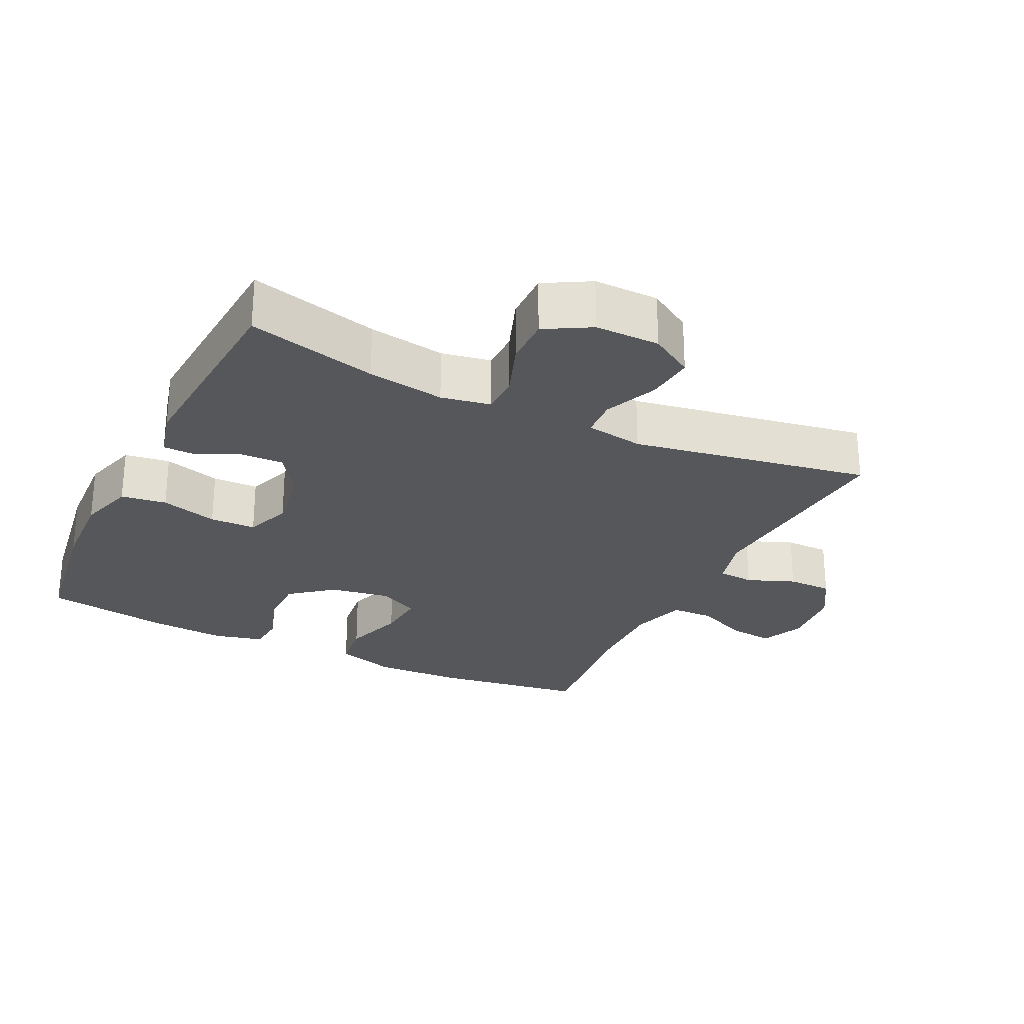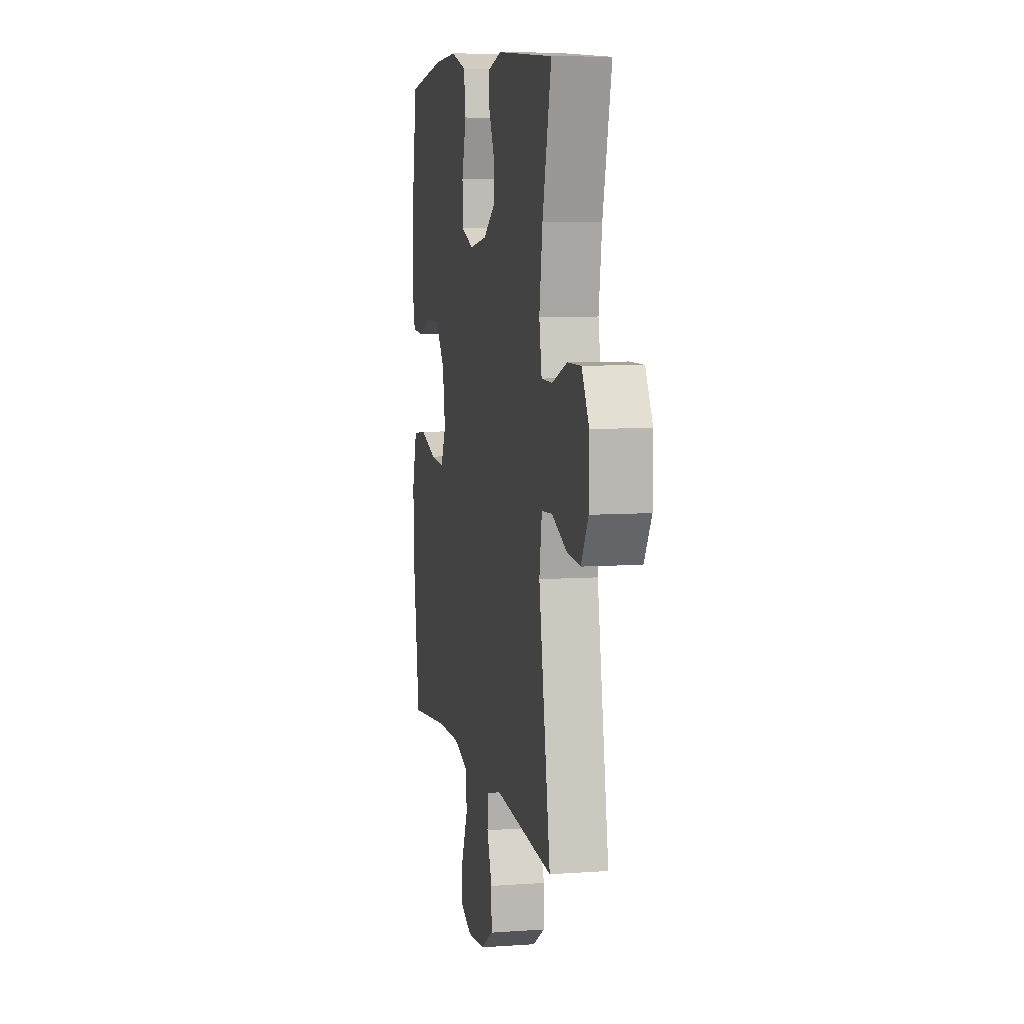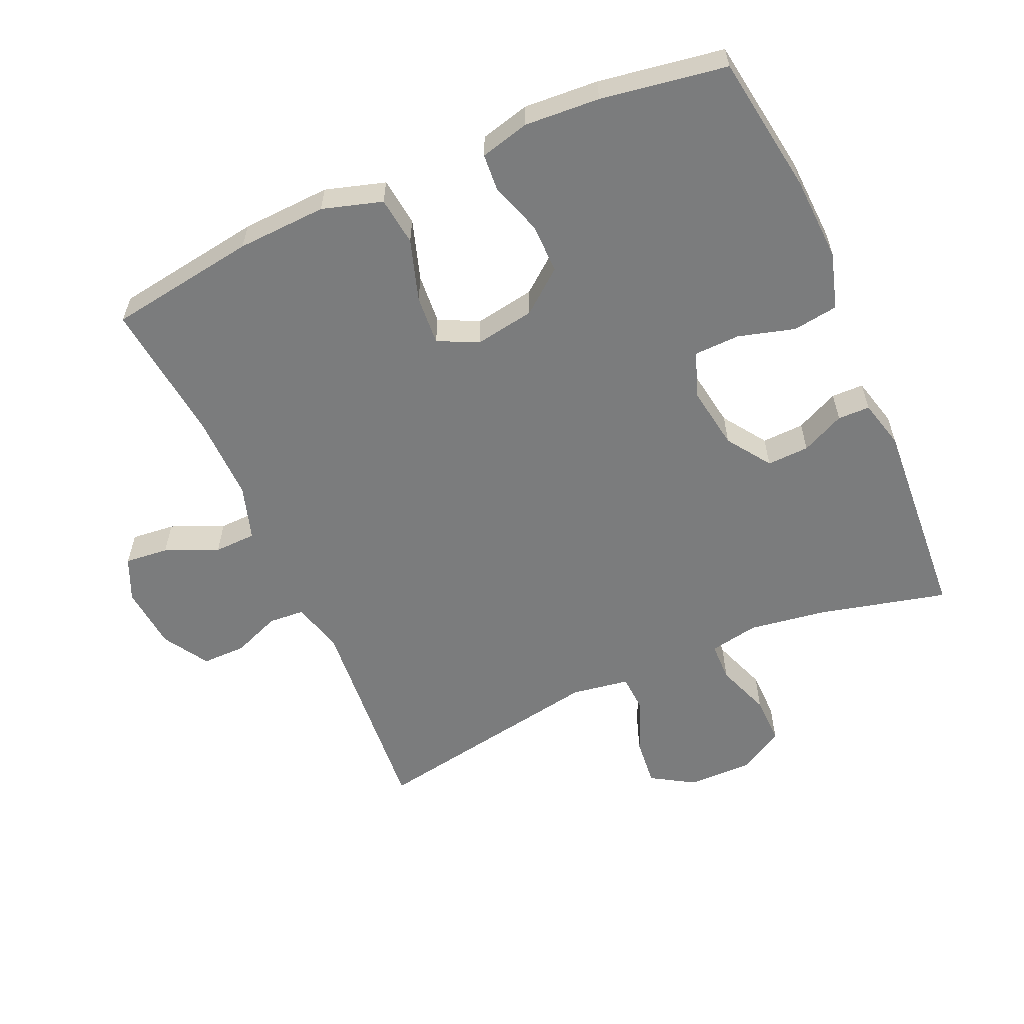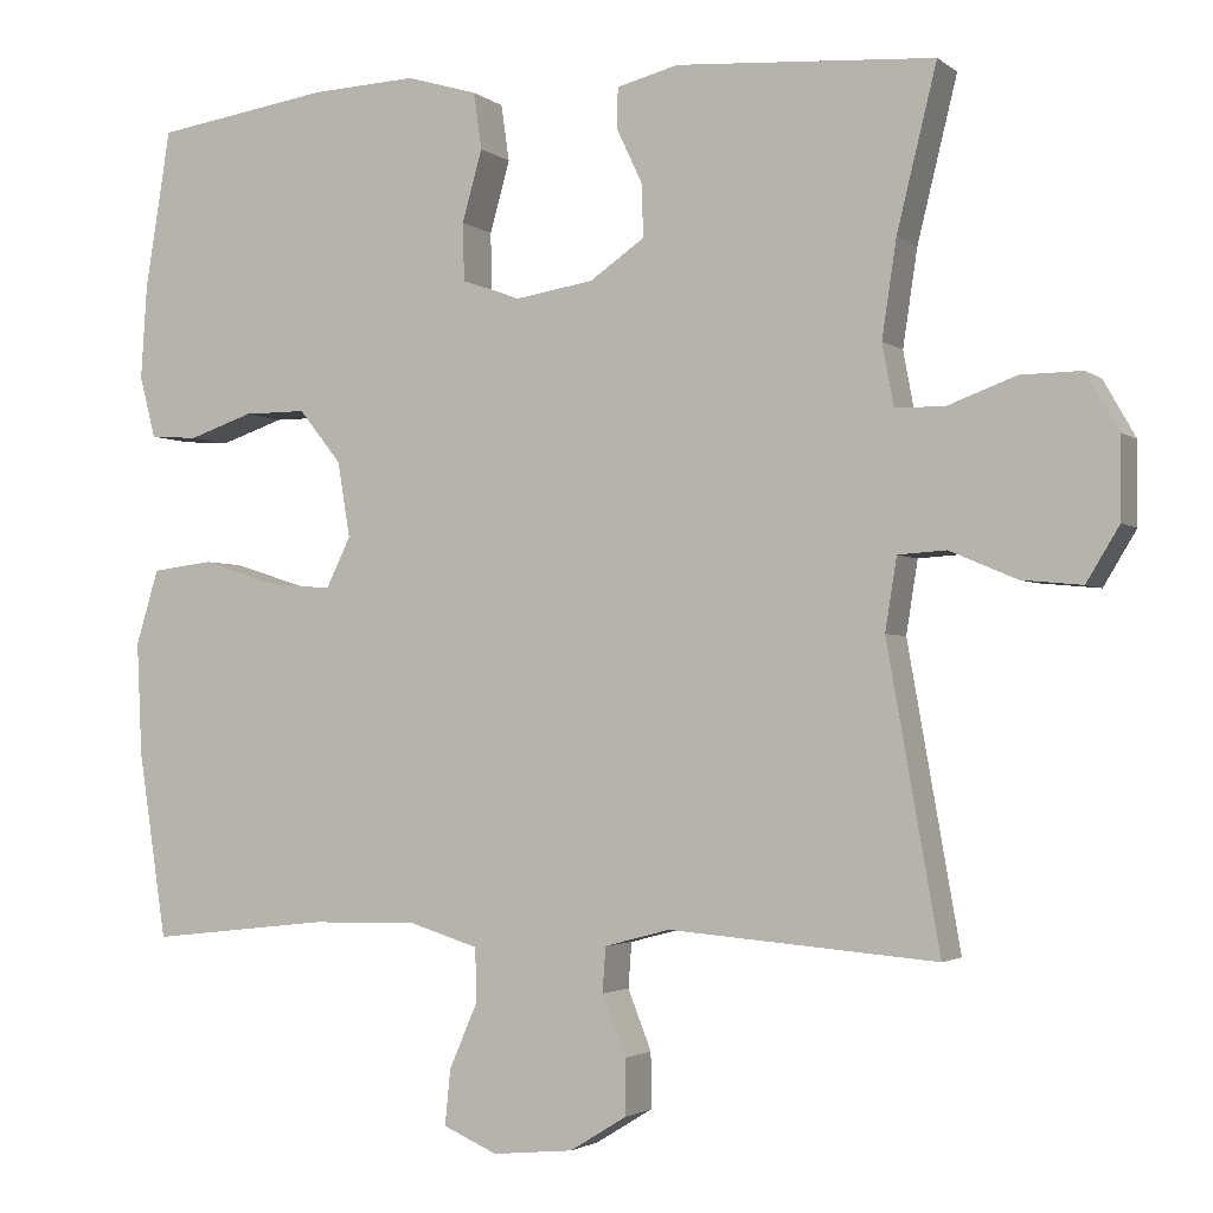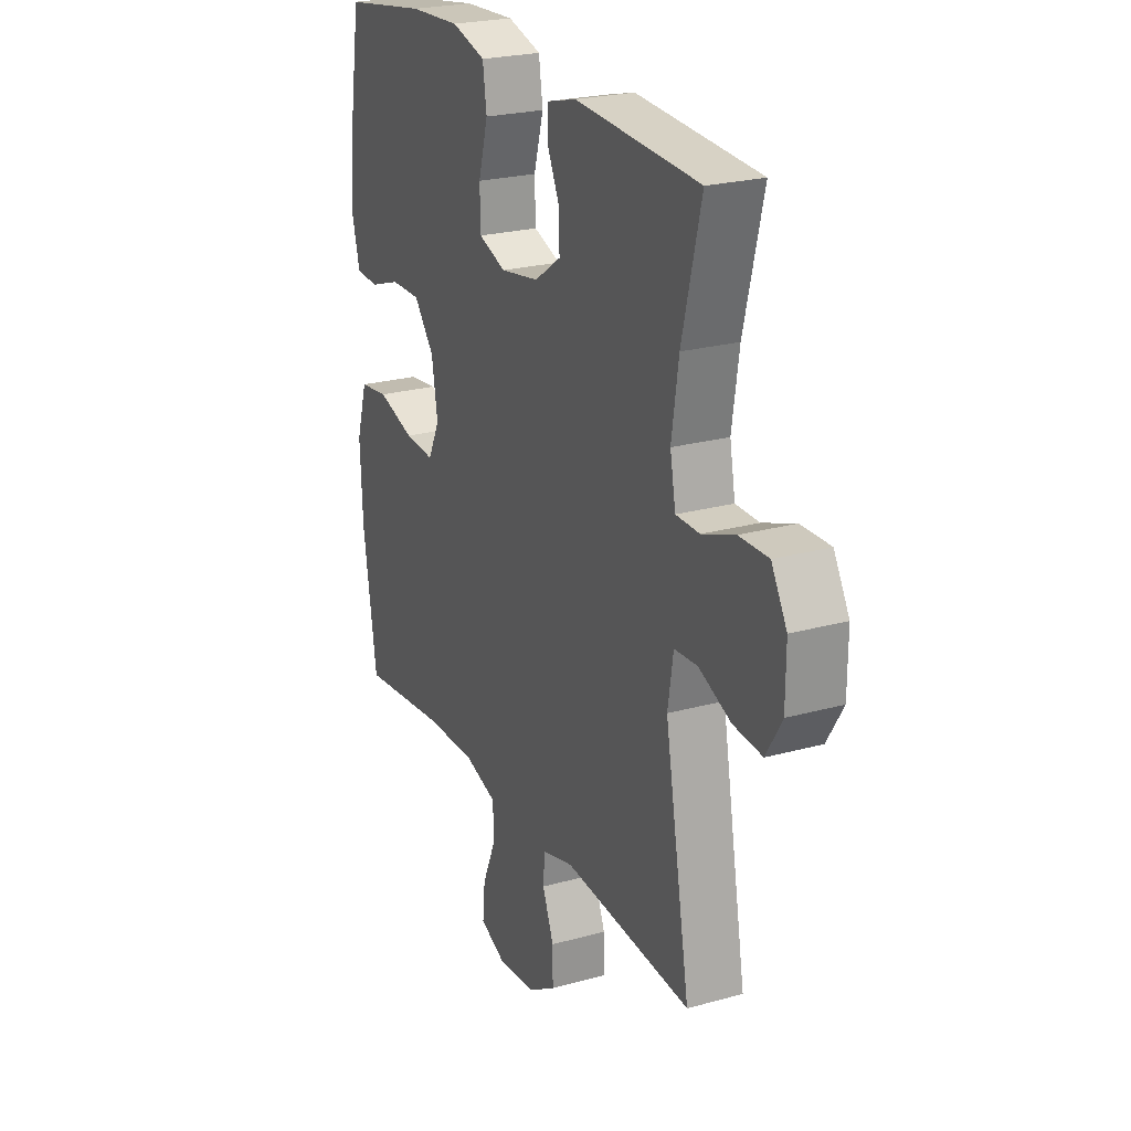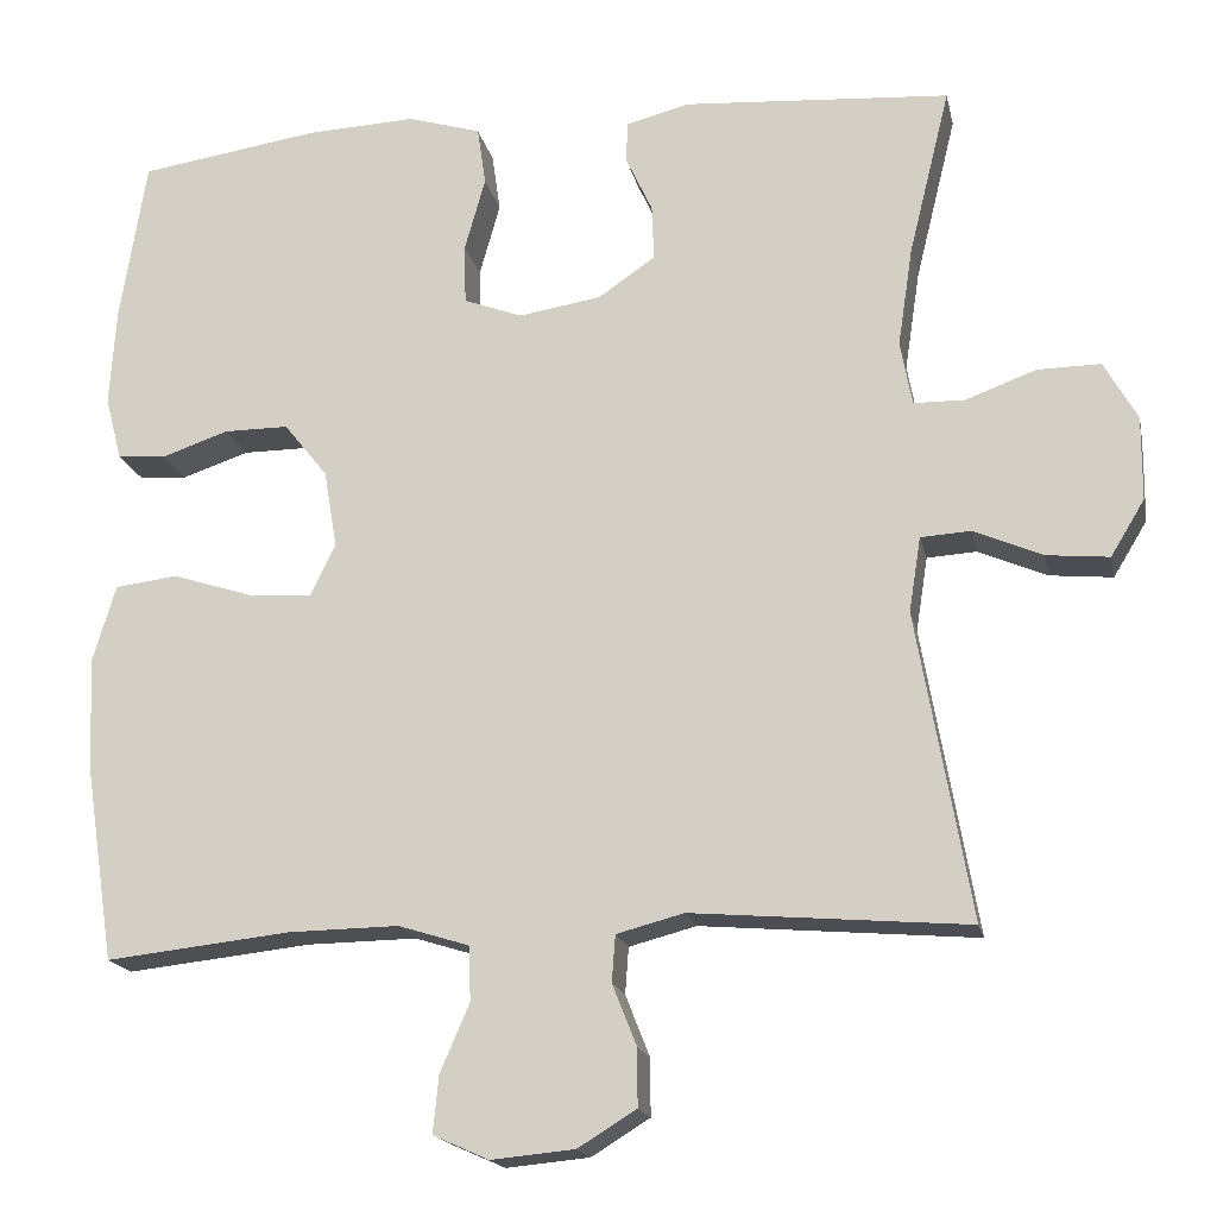
<metadata>
{"format":"obj","ext":"obj","renderer":"f3d","projection":"perspective","resolution":1024,"background":"white","views":[{"elev":-26.8,"azim":64.0,"up":"+Y"},{"elev":7.4,"azim":78.5,"up":"+Z"},{"elev":-58.7,"azim":-66.1,"up":"+Y"},{"elev":-2.5,"azim":24.0,"up":"+Z"},{"elev":23.5,"azim":64.9,"up":"+Z"},{"elev":-17.5,"azim":11.8,"up":"+Z"}]}
</metadata>
<code>
o path986
v -0.547 0.0375 0.3416
v -0.5545 0.0375 0.2271
v -0.5352 0.0375 0.1524
v -0.4778 0.0375 0.1481
v -0.3993 0.0375 0.1746
v -0.3237 0.0375 0.1748
v -0.2725 0.0375 0.1105
v -0.2572 0.0375 0.01941
v -0.2868 0.0375 -0.04167
v -0.3627 0.0375 -0.03589
v -0.4559 0.0375 -0.006133
v -0.5296 0.0375 -0.01524
v -0.557 0.0375 -0.1062
v -0.5506 0.0375 -0.2425
v -0.5164 0.0375 -0.4687
v -0.2992 0.0375 -0.445
v -0.1696 0.0375 -0.4429
v -0.08619 0.0375 -0.4689
v -0.08417 0.0375 -0.533
v -0.1188 0.0375 -0.6132
v -0.1253 0.0375 -0.6798
v -0.05984 0.0375 -0.7088
v 0.03776 0.0375 -0.6995
v 0.1067 0.0375 -0.6571
v 0.1064 0.0375 -0.5899
v 0.07778 0.0375 -0.5175
v 0.08184 0.0375 -0.4627
v 0.1609 0.0375 -0.4419
v 0.4855 0.0375 -0.4687
v 0.4219 0.0375 -0.1074
v 0.4359 0.0375 -0.01956
v 0.4944 0.0375 -0.01583
v 0.5757 0.0375 -0.05058
v 0.6491 0.0375 -0.05761
v 0.6889 0.0375 0.008023
v 0.6894 0.0375 0.1061
v 0.6502 0.0375 0.1752
v 0.576 0.0375 0.1741
v 0.4931 0.0375 0.1435
v 0.4335 0.0375 0.1445
v 0.4195 0.0375 0.2193
v 0.4371 0.0375 0.3363
v 0.4855 0.0375 0.533
v 0.1723 0.0375 0.5542
v 0.09741 0.0375 0.5351
v 0.09638 0.0375 0.4861
v 0.1272 0.0375 0.4203
v 0.1297 0.0375 0.356
v 0.06308 0.0375 0.3101
v -0.03383 0.0375 0.2947
v -0.1026 0.0375 0.3202
v -0.1044 0.0375 0.3898
v -0.08014 0.0375 0.4764
v -0.09014 0.0375 0.5452
v -0.1761 0.0375 0.5708
v -0.3041 0.0375 0.5648
v -0.5164 0.0375 0.533
v -0.547 -0.0375 0.3416
v -0.5545 -0.0375 0.2271
v -0.5352 -0.0375 0.1524
v -0.4778 -0.0375 0.1481
v -0.3993 -0.0375 0.1746
v -0.3237 -0.0375 0.1748
v -0.2725 -0.0375 0.1105
v -0.2572 -0.0375 0.01941
v -0.2868 -0.0375 -0.04167
v -0.3627 -0.0375 -0.03589
v -0.4559 -0.0375 -0.006133
v -0.5296 -0.0375 -0.01524
v -0.557 -0.0375 -0.1062
v -0.5506 -0.0375 -0.2425
v -0.5164 -0.0375 -0.4687
v -0.2992 -0.0375 -0.445
v -0.1696 -0.0375 -0.4429
v -0.08619 -0.0375 -0.4689
v -0.08417 -0.0375 -0.533
v -0.1188 -0.0375 -0.6132
v -0.1253 -0.0375 -0.6798
v -0.05984 -0.0375 -0.7088
v 0.03776 -0.0375 -0.6995
v 0.1067 -0.0375 -0.6571
v 0.1064 -0.0375 -0.5899
v 0.07778 -0.0375 -0.5175
v 0.08184 -0.0375 -0.4627
v 0.1609 -0.0375 -0.4419
v 0.4855 -0.0375 -0.4687
v 0.4219 -0.0375 -0.1074
v 0.4359 -0.0375 -0.01956
v 0.4944 -0.0375 -0.01583
v 0.5757 -0.0375 -0.05058
v 0.6491 -0.0375 -0.05761
v 0.6889 -0.0375 0.008023
v 0.6894 -0.0375 0.1061
v 0.6502 -0.0375 0.1752
v 0.576 -0.0375 0.1741
v 0.4931 -0.0375 0.1435
v 0.4335 -0.0375 0.1445
v 0.4195 -0.0375 0.2193
v 0.4371 -0.0375 0.3363
v 0.4855 -0.0375 0.533
v 0.1723 -0.0375 0.5542
v 0.09741 -0.0375 0.5351
v 0.09638 -0.0375 0.4861
v 0.1272 -0.0375 0.4203
v 0.1297 -0.0375 0.356
v 0.06308 -0.0375 0.3101
v -0.03383 -0.0375 0.2947
v -0.1026 -0.0375 0.3202
v -0.1044 -0.0375 0.3898
v -0.08014 -0.0375 0.4764
v -0.09014 -0.0375 0.5452
v -0.1761 -0.0375 0.5708
v -0.3041 -0.0375 0.5648
v -0.5164 -0.0375 0.533
v -0.09014 0.0375 0.5452
v -0.09014 0.0375 0.5452
v -0.1761 0.0375 0.5708
v -0.3041 0.0375 0.5648
v 0.1723 0.0375 0.5542
v 0.09741 0.0375 0.5351
v 0.09741 0.0375 0.5351
v -0.08014 0.0375 0.4764
v 0.4855 0.0375 0.533
v 0.4855 0.0375 0.533
v -0.5164 0.0375 0.533
v -0.5164 0.0375 0.533
v 0.09638 0.0375 0.4861
v 0.1272 0.0375 0.4203
v -0.1044 0.0375 0.3898
v -0.547 0.0375 0.3416
v 0.4371 0.0375 0.3363
v 0.1297 0.0375 0.356
v -0.1026 0.0375 0.3202
v -0.1026 0.0375 0.3202
v 0.06308 0.0375 0.3101
v -0.5545 0.0375 0.2271
v 0.4195 0.0375 0.2193
v -0.03383 0.0375 0.2947
v -0.5352 0.0375 0.1524
v -0.5352 0.0375 0.1524
v 0.4335 0.0375 0.1445
v 0.4335 0.0375 0.1445
v -0.3993 0.0375 0.1746
v -0.3237 0.0375 0.1748
v 0.6894 0.0375 0.1061
v 0.6502 0.0375 0.1752
v 0.6502 0.0375 0.1752
v 0.576 0.0375 0.1741
v -0.2725 0.0375 0.1105
v -0.4778 0.0375 0.1481
v 0.4931 0.0375 0.1435
v -0.2572 0.0375 0.01941
v 0.6889 0.0375 0.008023
v -0.2868 0.0375 -0.04167
v -0.2868 0.0375 -0.04167
v 0.6491 0.0375 -0.05761
v 0.6491 0.0375 -0.05761
v -0.3627 0.0375 -0.03589
v -0.4559 0.0375 -0.006133
v -0.5296 0.0375 -0.01524
v -0.5296 0.0375 -0.01524
v -0.557 0.0375 -0.1062
v 0.5757 0.0375 -0.05058
v 0.4944 0.0375 -0.01583
v 0.4359 0.0375 -0.01956
v 0.4359 0.0375 -0.01956
v 0.4219 0.0375 -0.1074
v -0.5506 0.0375 -0.2425
v 0.4855 0.0375 -0.4687
v 0.4855 0.0375 -0.4687
v 0.08184 0.0375 -0.4627
v 0.08184 0.0375 -0.4627
v 0.1609 0.0375 -0.4419
v -0.2992 0.0375 -0.445
v -0.1696 0.0375 -0.4429
v -0.5164 0.0375 -0.4687
v -0.5164 0.0375 -0.4687
v -0.08619 0.0375 -0.4689
v -0.08619 0.0375 -0.4689
v 0.07778 0.0375 -0.5175
v -0.08417 0.0375 -0.533
v 0.1064 0.0375 -0.5899
v -0.1188 0.0375 -0.6132
v 0.1067 0.0375 -0.6571
v -0.1253 0.0375 -0.6798
v -0.1253 0.0375 -0.6798
v 0.03776 0.0375 -0.6995
v -0.05984 0.0375 -0.7088
v -0.09014 -0.0375 0.5452
v -0.09014 -0.0375 0.5452
v -0.1761 -0.0375 0.5708
v -0.3041 -0.0375 0.5648
v 0.1723 -0.0375 0.5542
v 0.09741 -0.0375 0.5351
v 0.09741 -0.0375 0.5351
v -0.08014 -0.0375 0.4764
v 0.4855 -0.0375 0.533
v 0.4855 -0.0375 0.533
v -0.5164 -0.0375 0.533
v -0.5164 -0.0375 0.533
v 0.09638 -0.0375 0.4861
v 0.1272 -0.0375 0.4203
v -0.1044 -0.0375 0.3898
v -0.547 -0.0375 0.3416
v 0.4371 -0.0375 0.3363
v 0.1297 -0.0375 0.356
v -0.1026 -0.0375 0.3202
v -0.1026 -0.0375 0.3202
v 0.06308 -0.0375 0.3101
v -0.5545 -0.0375 0.2271
v 0.4195 -0.0375 0.2193
v -0.03383 -0.0375 0.2947
v -0.5352 -0.0375 0.1524
v -0.5352 -0.0375 0.1524
v 0.4335 -0.0375 0.1445
v 0.4335 -0.0375 0.1445
v -0.3993 -0.0375 0.1746
v -0.3237 -0.0375 0.1748
v 0.6894 -0.0375 0.1061
v 0.6502 -0.0375 0.1752
v 0.6502 -0.0375 0.1752
v 0.576 -0.0375 0.1741
v -0.2725 -0.0375 0.1105
v -0.4778 -0.0375 0.1481
v 0.4931 -0.0375 0.1435
v -0.2572 -0.0375 0.01941
v 0.6889 -0.0375 0.008023
v -0.2868 -0.0375 -0.04167
v -0.2868 -0.0375 -0.04167
v 0.6491 -0.0375 -0.05761
v 0.6491 -0.0375 -0.05761
v -0.3627 -0.0375 -0.03589
v -0.4559 -0.0375 -0.006133
v -0.5296 -0.0375 -0.01524
v -0.5296 -0.0375 -0.01524
v -0.557 -0.0375 -0.1062
v 0.5757 -0.0375 -0.05058
v 0.4944 -0.0375 -0.01583
v 0.4359 -0.0375 -0.01956
v 0.4359 -0.0375 -0.01956
v 0.4219 -0.0375 -0.1074
v -0.5506 -0.0375 -0.2425
v 0.4855 -0.0375 -0.4687
v 0.4855 -0.0375 -0.4687
v 0.08184 -0.0375 -0.4627
v 0.08184 -0.0375 -0.4627
v 0.1609 -0.0375 -0.4419
v -0.2992 -0.0375 -0.445
v -0.1696 -0.0375 -0.4429
v -0.5164 -0.0375 -0.4687
v -0.5164 -0.0375 -0.4687
v -0.08619 -0.0375 -0.4689
v -0.08619 -0.0375 -0.4689
v 0.07778 -0.0375 -0.5175
v -0.08417 -0.0375 -0.533
v 0.1064 -0.0375 -0.5899
v -0.1188 -0.0375 -0.6132
v 0.1067 -0.0375 -0.6571
v -0.1253 -0.0375 -0.6798
v -0.1253 -0.0375 -0.6798
v 0.03776 -0.0375 -0.6995
v -0.05984 -0.0375 -0.7088
f 217 204 210
f 192 203 191
f 191 196 189
f 254 255 256
f 225 215 238
f 245 228 252
f 193 202 205
f 224 210 213
f 225 238 222
f 228 232 248
f 241 209 226
f 223 207 218
f 241 247 243
f 226 212 223
f 237 222 238
f 236 232 233
f 242 232 236
f 211 206 209
f 256 255 261
f 212 226 209
f 218 204 217
f 261 257 262
f 247 226 245
f 256 261 258
f 201 193 194
f 245 252 254
f 226 228 245
f 249 228 248
f 207 203 218
f 203 192 218
f 239 209 241
f 204 192 199
f 202 206 205
f 205 206 211
f 202 193 201
f 241 226 247
f 252 228 249
f 192 204 218
f 248 232 242
f 212 207 223
f 230 227 237
f 254 252 255
f 227 219 237
f 220 222 219
f 237 219 222
f 193 205 197
f 248 242 250
f 262 257 259
f 257 261 255
f 217 210 224
f 238 215 239
f 203 196 191
f 215 209 239
f 211 209 215
f 236 233 234
f 116 55 112 190
f 55 56 113 112
f 44 121 195 101
f 53 54 111 110
f 124 44 101 198
f 56 126 200 113
f 45 46 103 102
f 46 47 104 103
f 52 53 110 109
f 57 1 58 114
f 42 43 100 99
f 47 48 105 104
f 134 52 109 208
f 48 49 106 105
f 1 2 59 58
f 41 42 99 98
f 50 51 108 107
f 49 50 107 106
f 2 140 214 59
f 142 41 98 216
f 5 6 63 62
f 36 147 221 93
f 37 38 95 94
f 6 7 64 63
f 4 5 62 61
f 3 4 61 60
f 38 39 96 95
f 39 40 97 96
f 7 8 65 64
f 35 36 93 92
f 8 155 229 65
f 157 35 92 231
f 10 11 68 67
f 11 161 235 68
f 12 13 70 69
f 33 34 91 90
f 32 33 90 89
f 166 32 89 240
f 30 31 88 87
f 9 10 67 66
f 13 14 71 70
f 170 30 87 244
f 172 28 85 246
f 16 17 74 73
f 177 16 73 251
f 14 15 72 71
f 17 179 253 74
f 28 29 86 85
f 26 27 84 83
f 18 19 76 75
f 25 26 83 82
f 19 20 77 76
f 24 25 82 81
f 20 186 260 77
f 23 24 81 80
f 22 23 80 79
f 21 22 79 78
f 143 136 130
f 118 117 129
f 117 115 122
f 180 182 181
f 151 164 141
f 171 178 154
f 119 131 128
f 150 139 136
f 151 148 164
f 154 174 158
f 167 152 135
f 149 144 133
f 167 169 173
f 152 149 138
f 163 164 148
f 162 159 158
f 168 162 158
f 137 135 132
f 182 187 181
f 138 135 152
f 144 143 130
f 187 188 183
f 173 171 152
f 182 184 187
f 127 120 119
f 171 180 178
f 152 171 154
f 175 174 154
f 133 144 129
f 129 144 118
f 165 167 135
f 130 125 118
f 128 131 132
f 131 137 132
f 128 127 119
f 167 173 152
f 178 175 154
f 118 144 130
f 174 168 158
f 138 149 133
f 156 163 153
f 180 181 178
f 153 163 145
f 146 145 148
f 163 148 145
f 119 123 131
f 174 176 168
f 188 185 183
f 183 181 187
f 143 150 136
f 164 165 141
f 129 117 122
f 141 165 135
f 137 141 135
f 162 160 159

</code>
